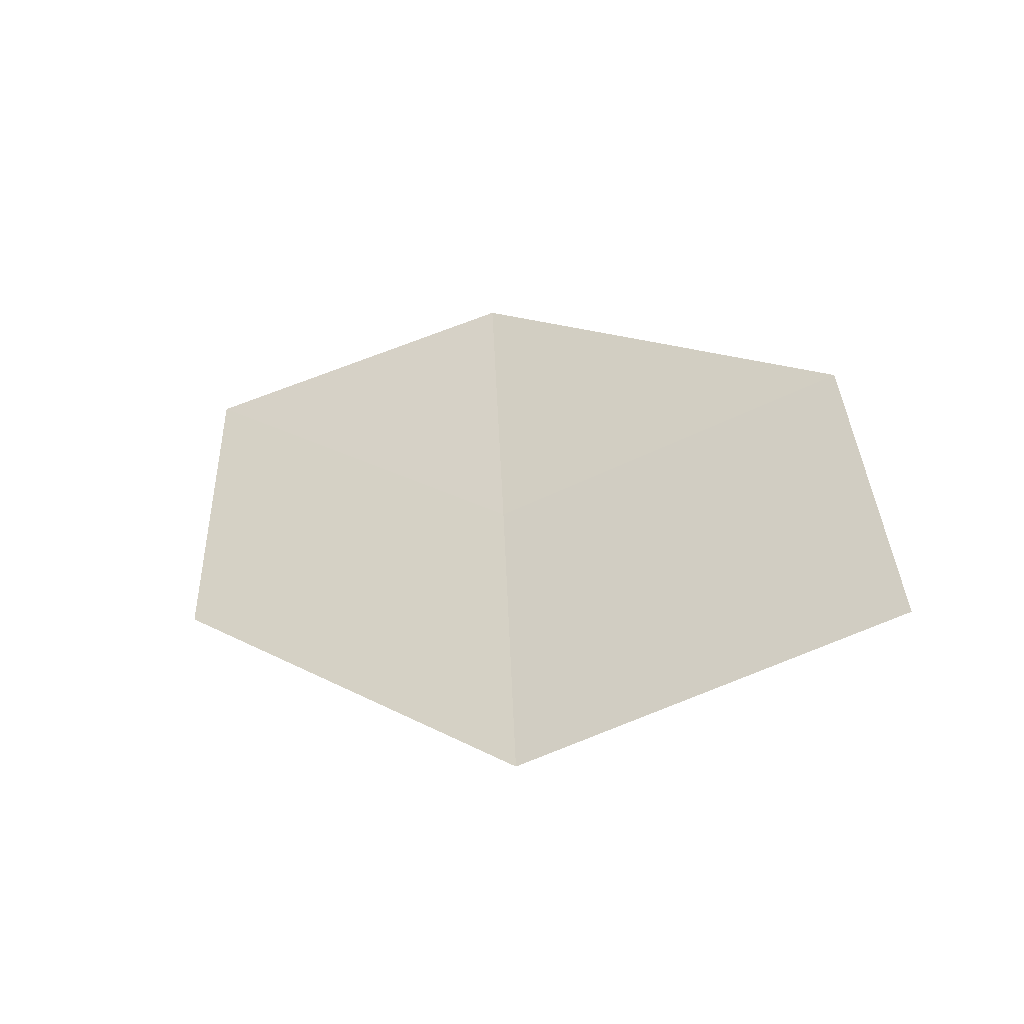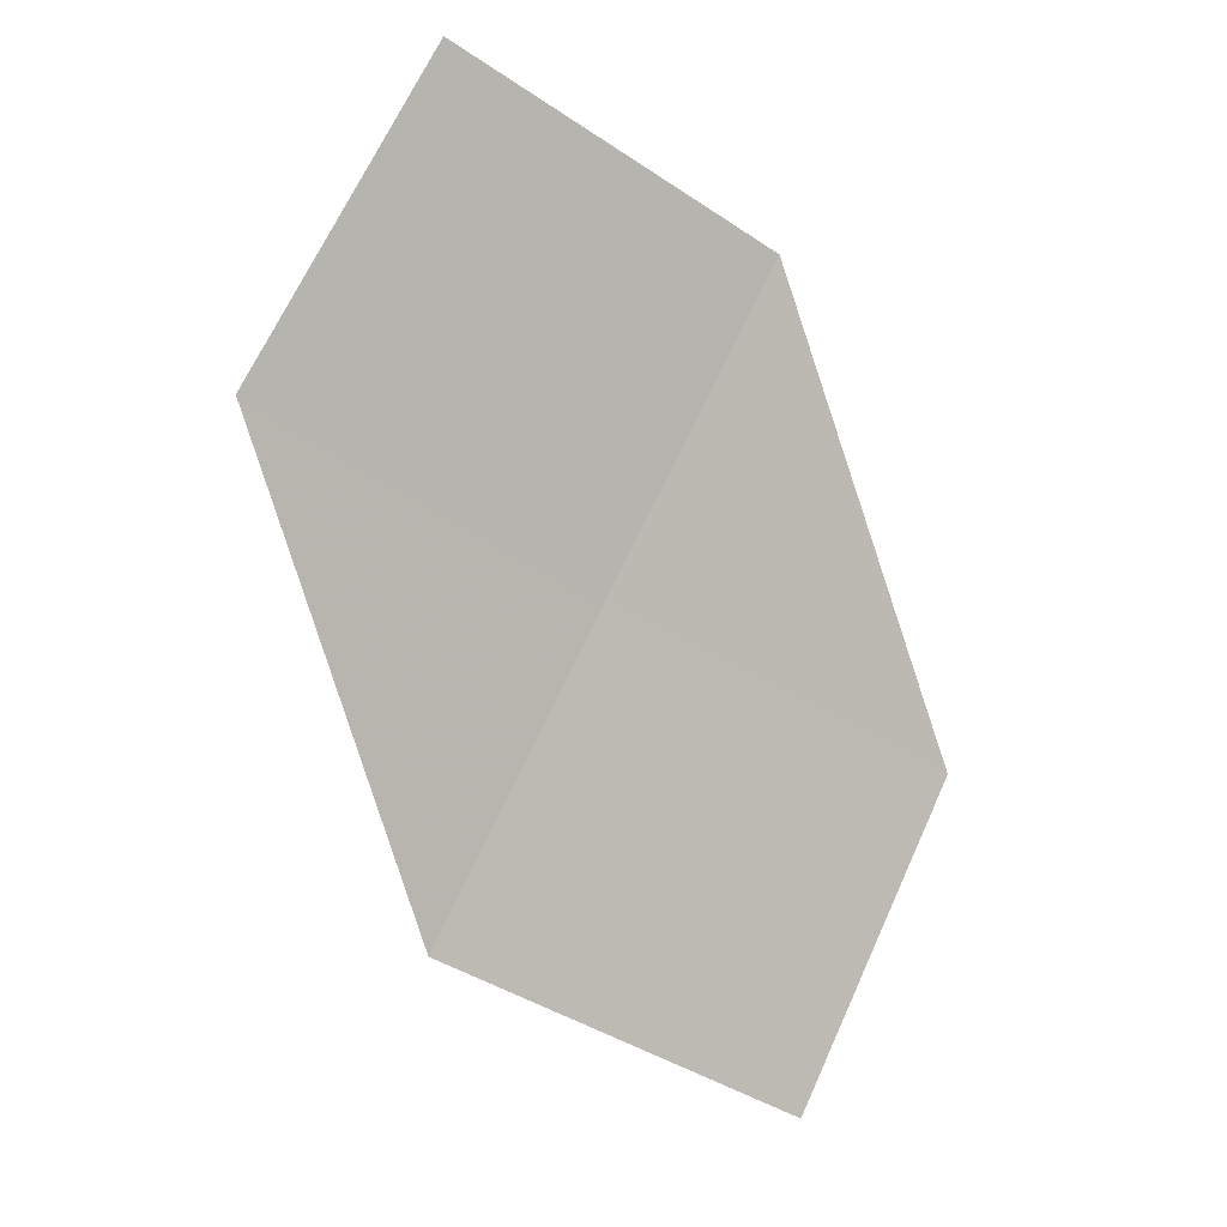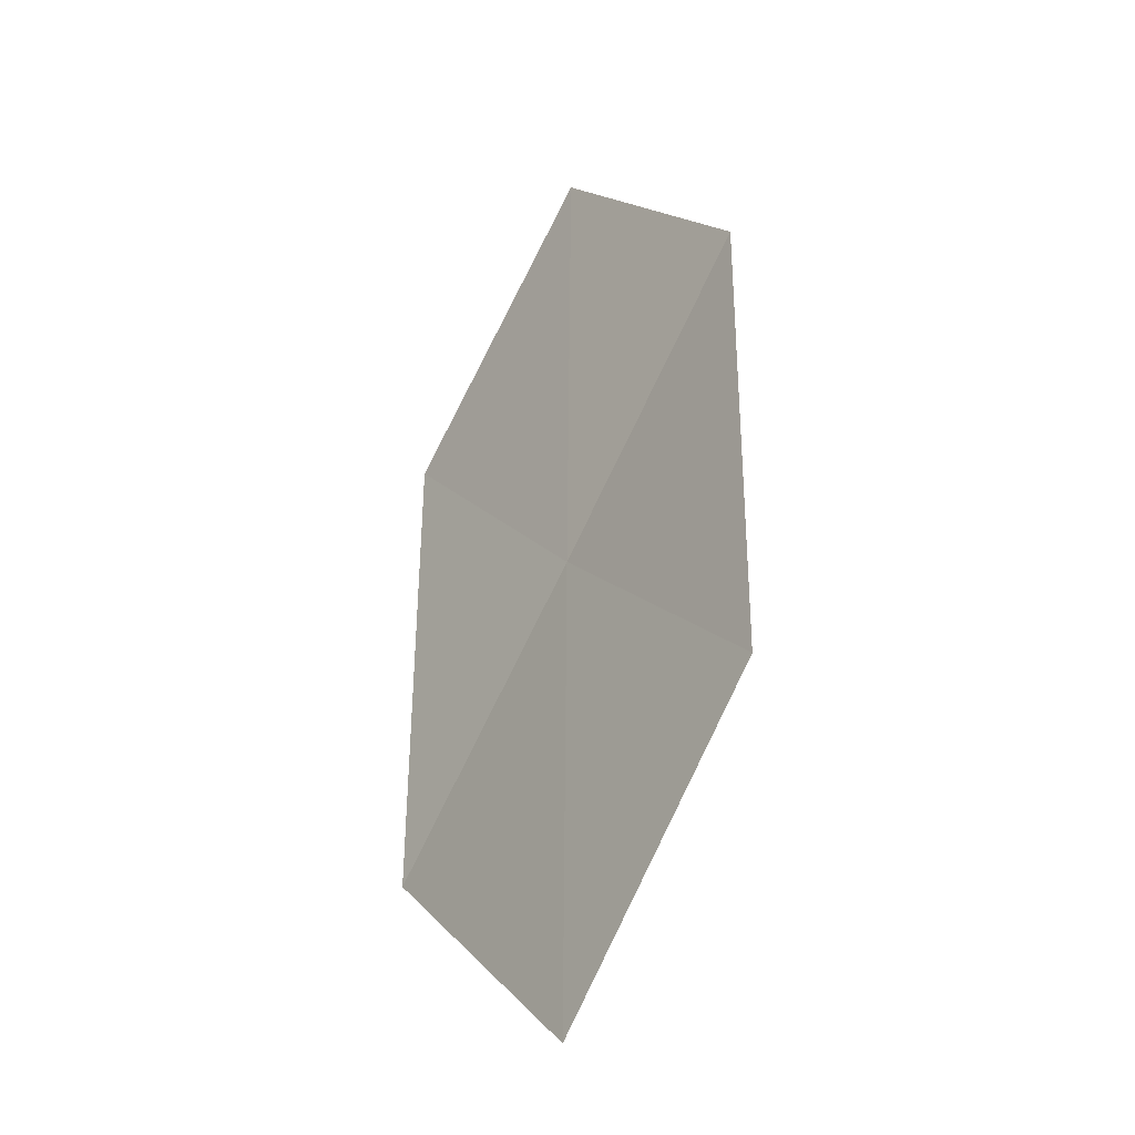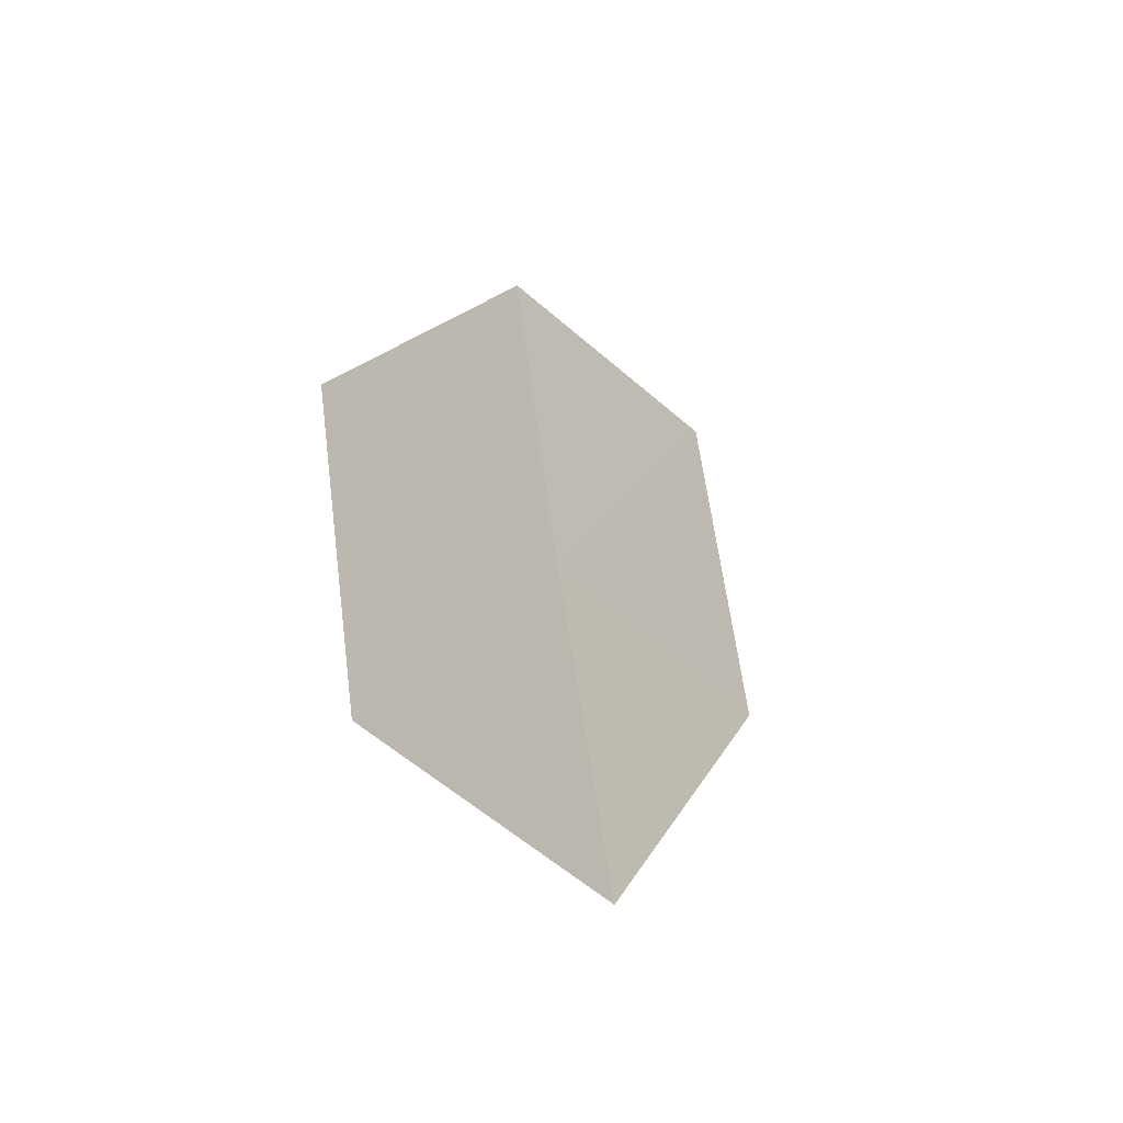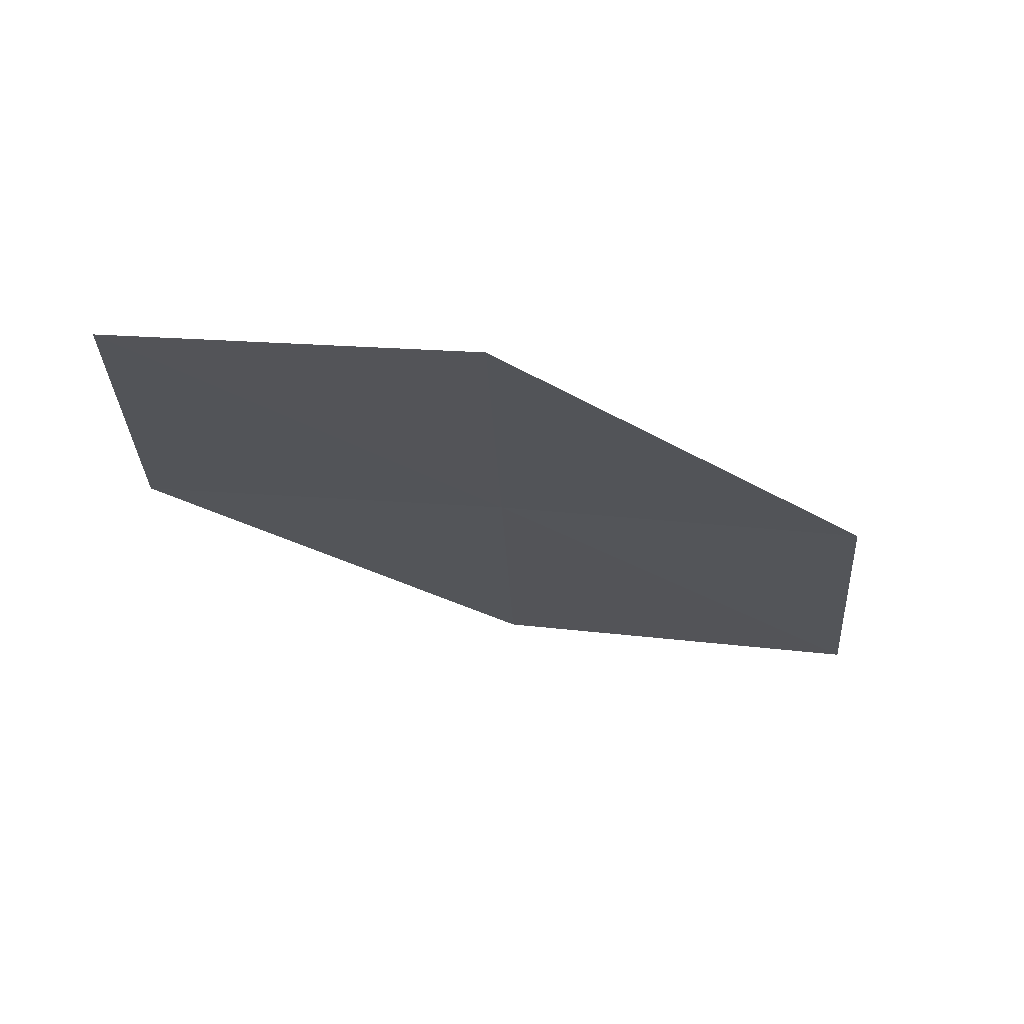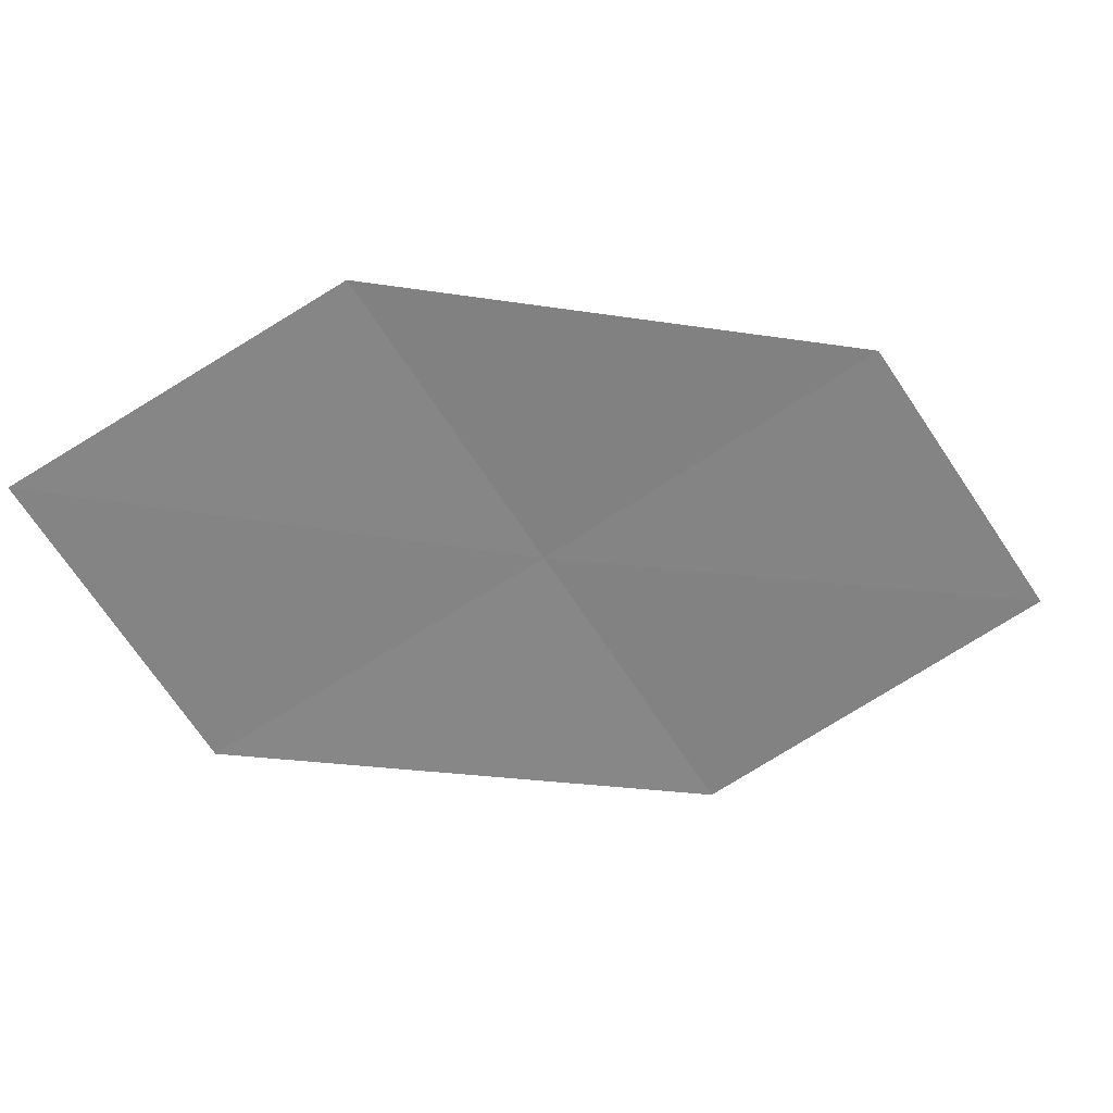
<metadata>
{"format":"obj","ext":"obj","renderer":"f3d","projection":"perspective","resolution":1024,"background":"white","views":[{"elev":-5.9,"azim":-164.0,"up":"+Y"},{"elev":-48.9,"azim":128.7,"up":"+Z"},{"elev":34.4,"azim":-118.3,"up":"+Y"},{"elev":33.0,"azim":79.7,"up":"+Y"},{"elev":15.0,"azim":166.3,"up":"+Z"},{"elev":65.4,"azim":150.5,"up":"+Y"}]}
</metadata>
<code>
v -5.258 -17.91 27.04
v -6.37 -17.5 26.98
v -6.658 -18.29 26.28
v -5.499 -18.73 26.35
v -4.12 -18.24 27.1
v -5.015 -17.08 27.73
v -3.927 -17.39 27.78
f 1 2 3
f 1 3 4
f 1 4 5
f 1 6 2
f 1 7 6
f 1 5 7

</code>
